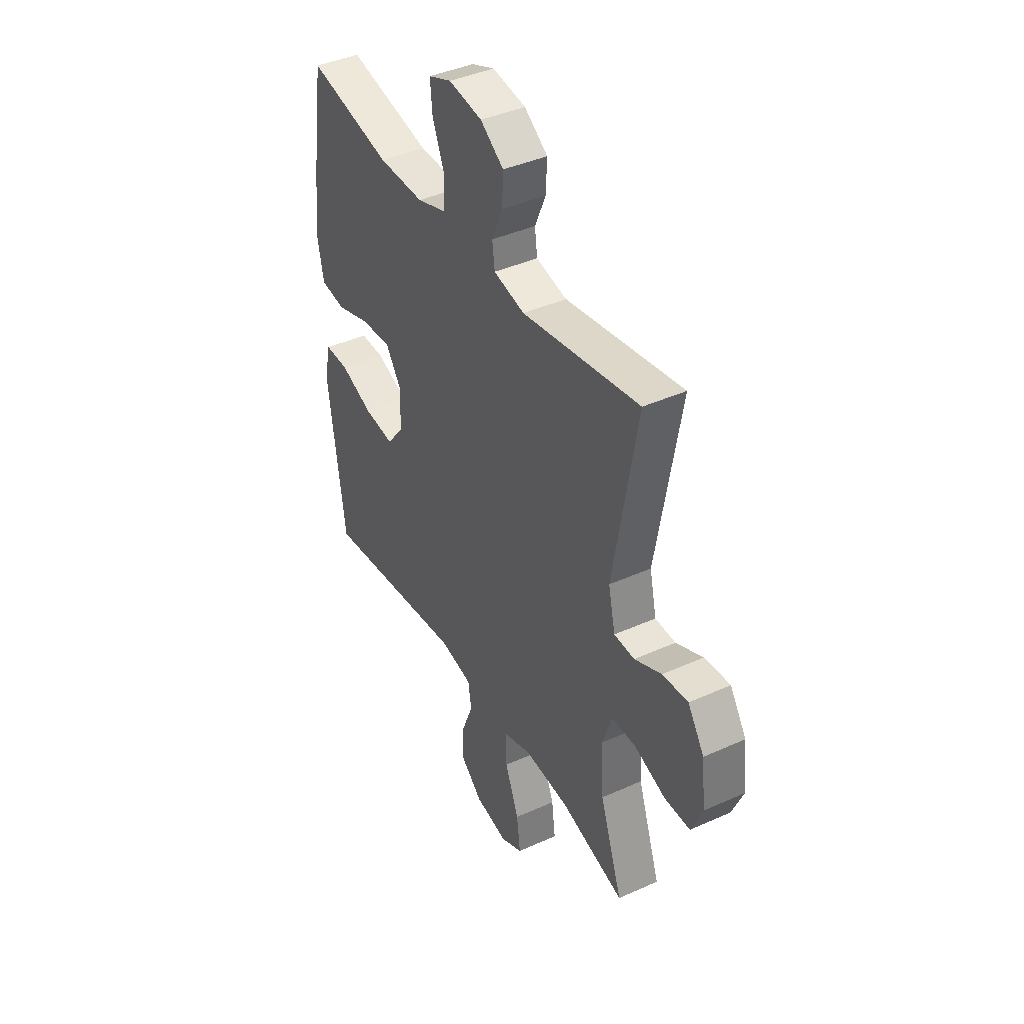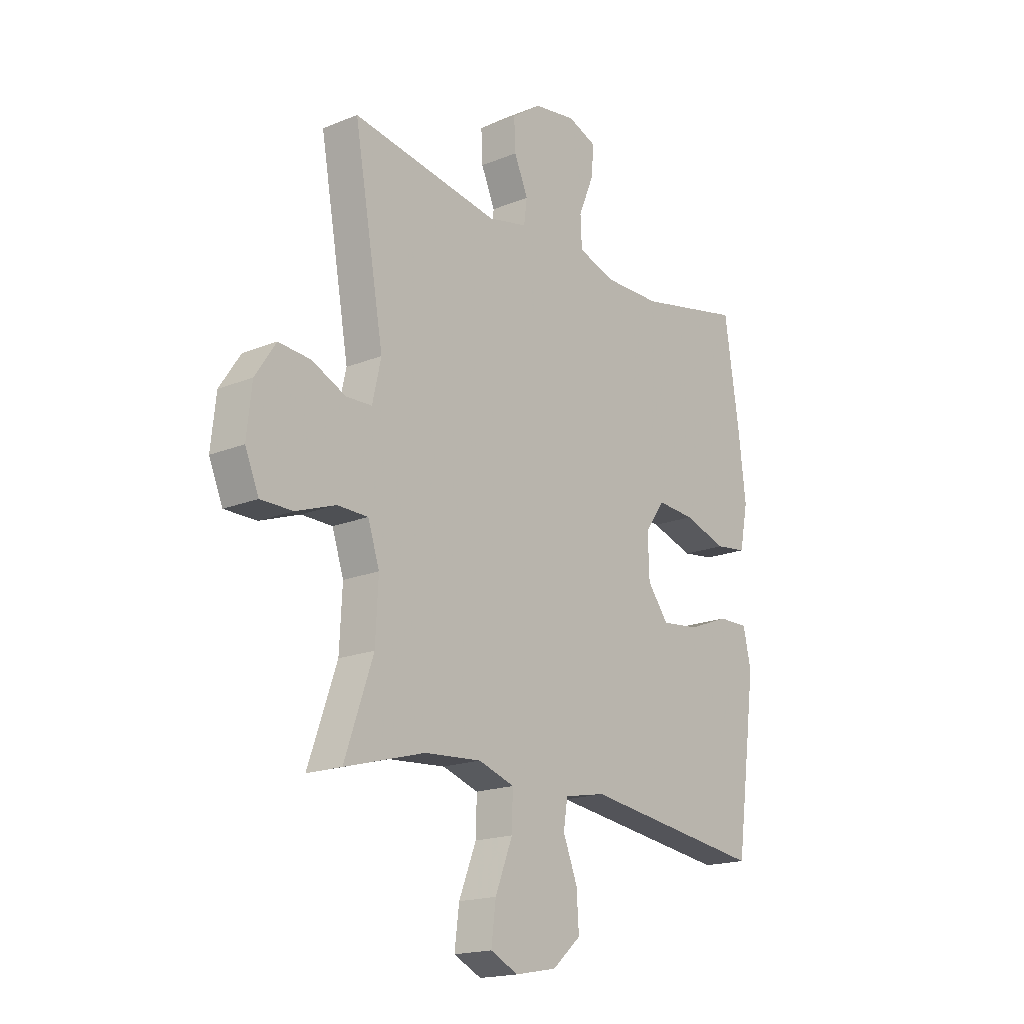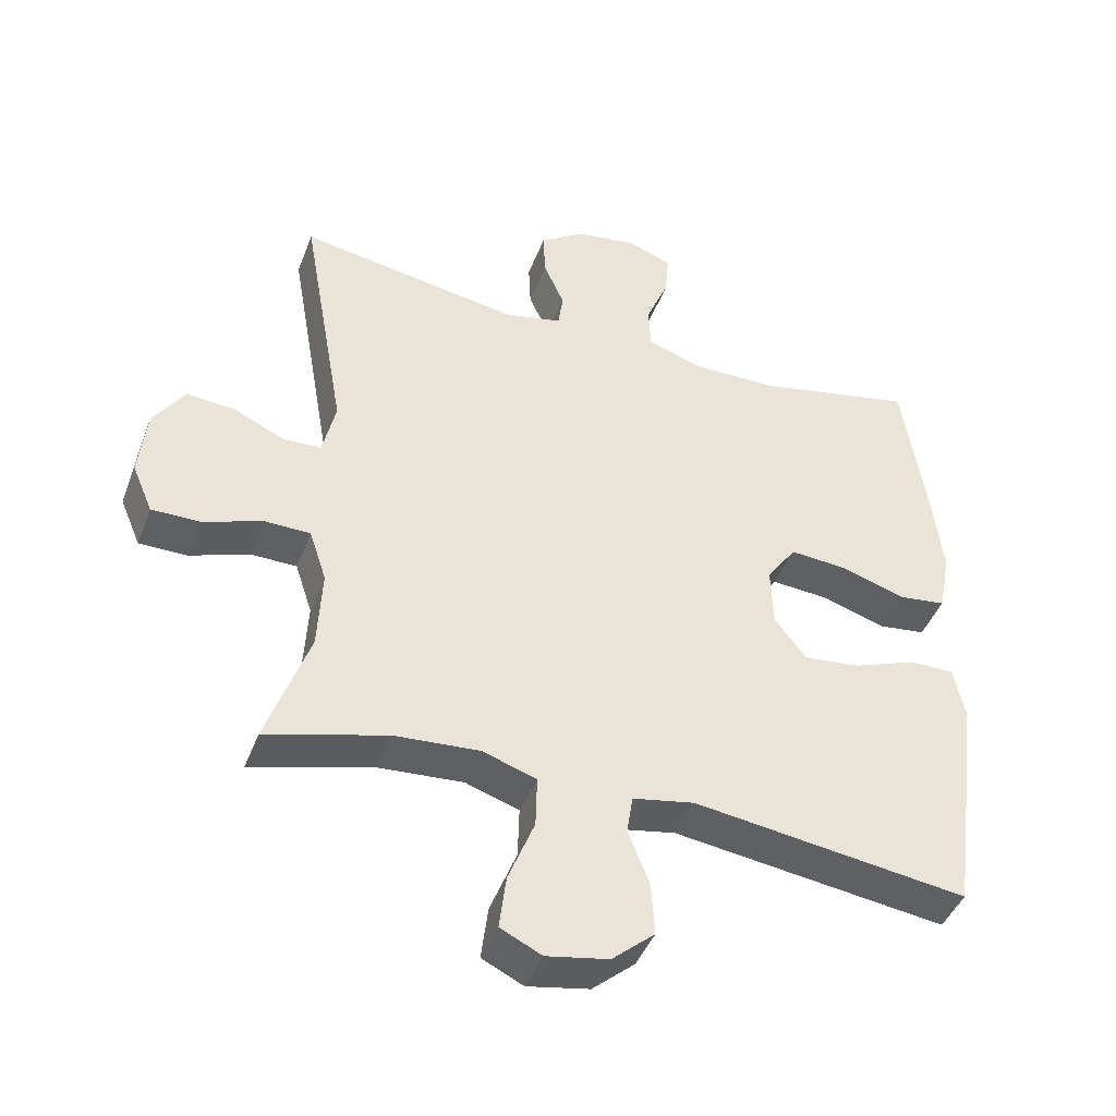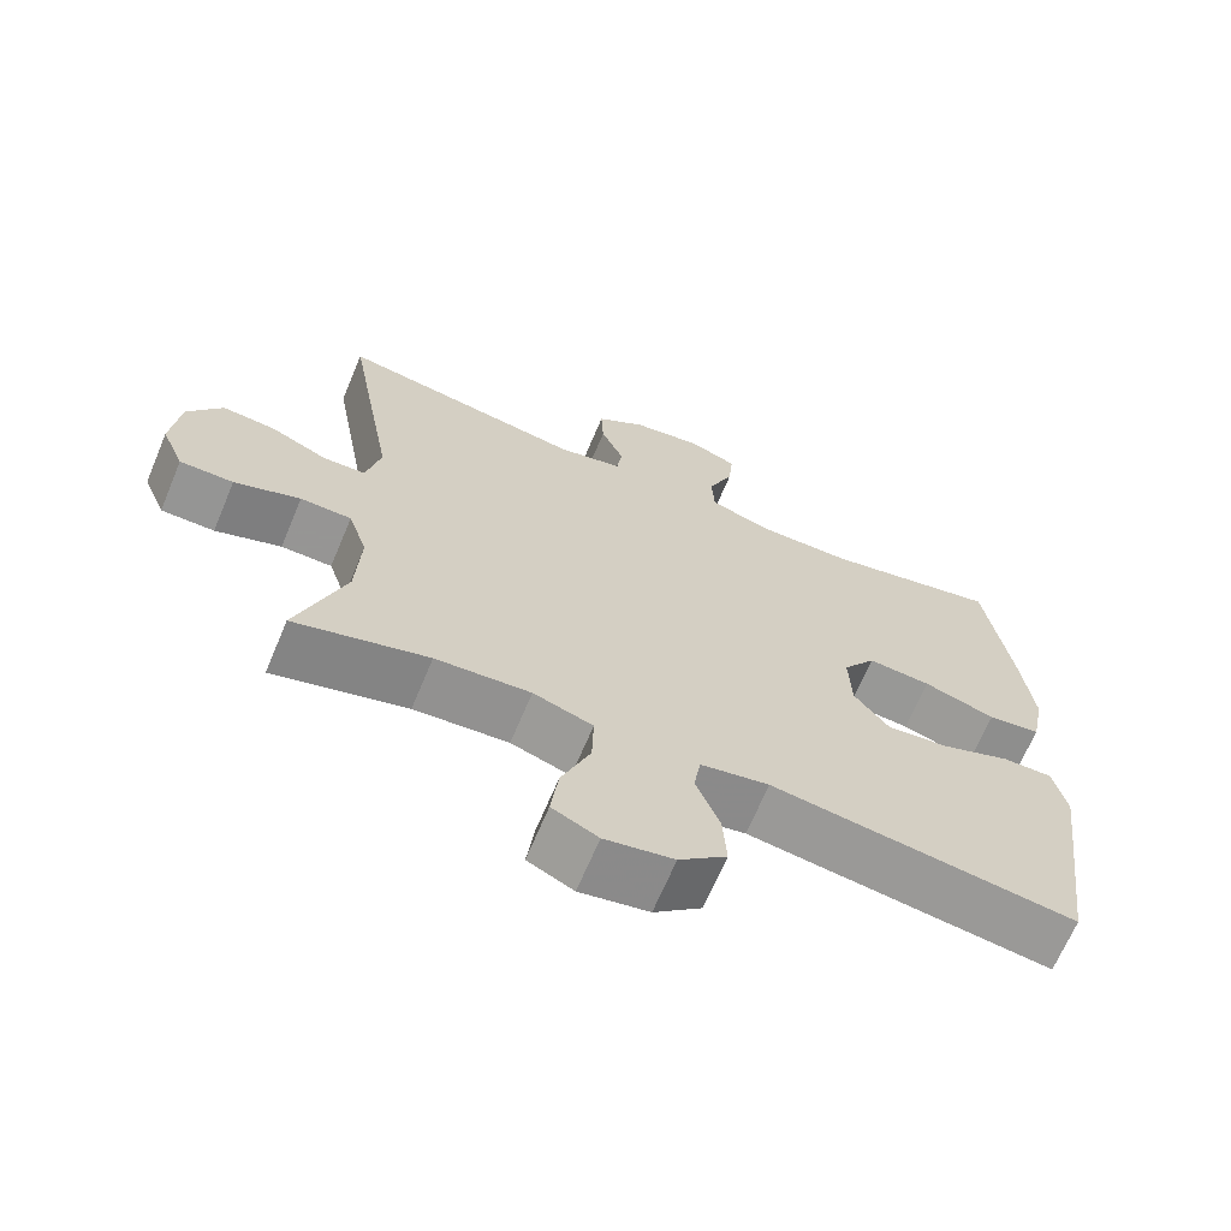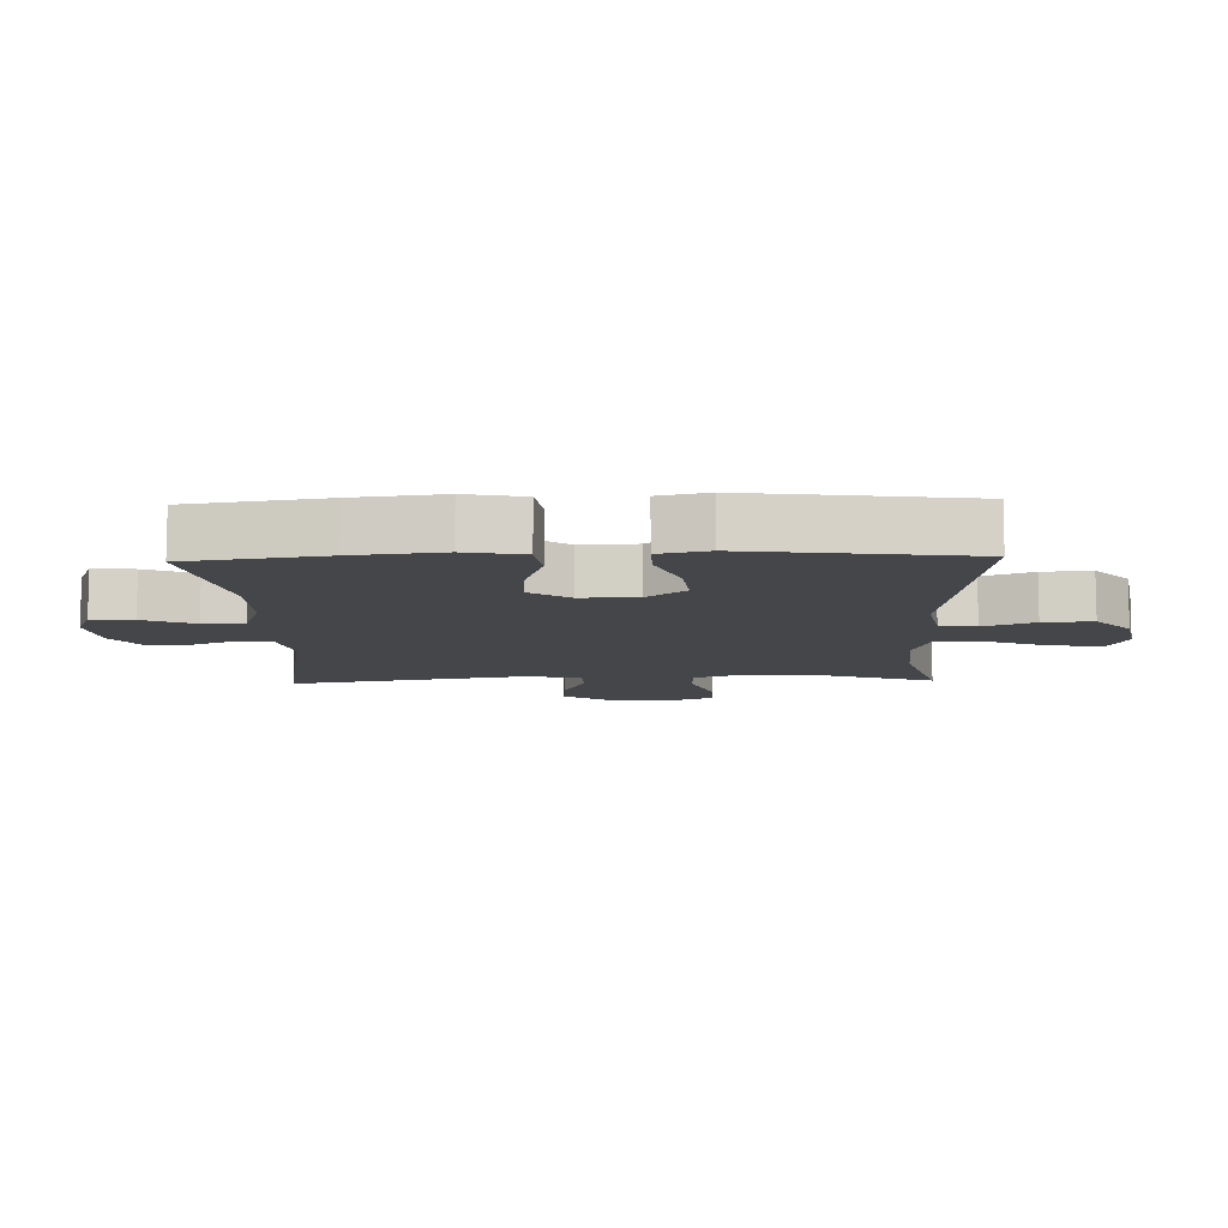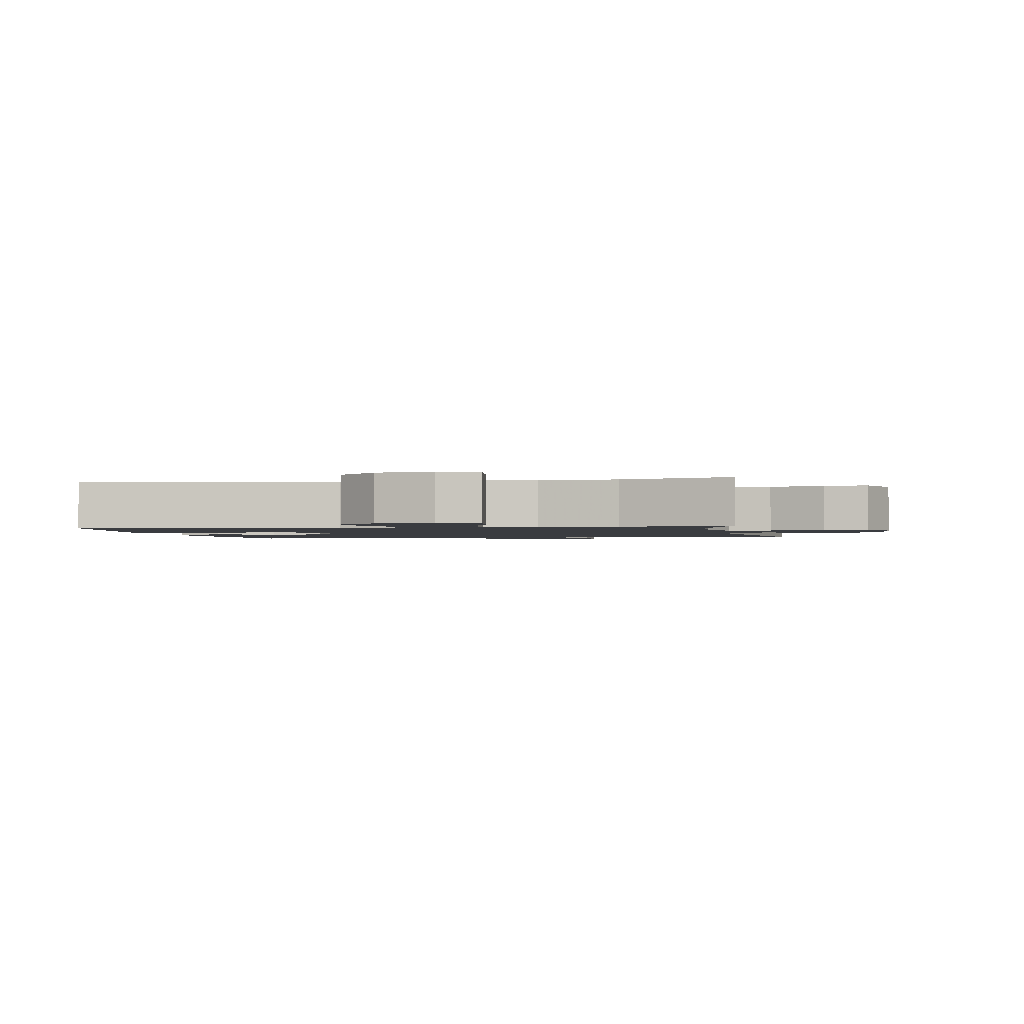
<metadata>
{"format":"obj","ext":"obj","renderer":"f3d","projection":"perspective","resolution":1024,"background":"white","views":[{"elev":41.0,"azim":-118.8,"up":"+Z"},{"elev":-17.9,"azim":-51.4,"up":"+Z"},{"elev":-43.9,"azim":-20.2,"up":"+Z"},{"elev":-67.4,"azim":-22.8,"up":"+Z"},{"elev":-9.9,"azim":91.9,"up":"+Y"},{"elev":-1.6,"azim":-169.2,"up":"+Y"}]}
</metadata>
<code>
v -0.5 0.07 0.5
v -0.178 0.07 0.446
v -0.093 0.07 0.465
v -0.086 0.07 0.517
v -0.116 0.07 0.586
v -0.119 0.07 0.653
v -0.055 0.07 0.698
v 0.037 0.07 0.712
v 0.1 0.07 0.687
v 0.094 0.07 0.622
v 0.061 0.07 0.542
v 0.064 0.07 0.477
v 0.145 0.07 0.45
v 0.27 0.07 0.451
v 0.5 0.07 0.5
v 0.532 0.07 0.287
v 0.548 0.07 0.149
v 0.53 0.07 0.058
v 0.461 0.07 0.049
v 0.367 0.07 0.079
v 0.284 0.07 0.085
v 0.241 0.07 0.023
v 0.244 0.07 -0.066
v 0.29 0.07 -0.126
v 0.372 0.07 -0.117
v 0.463 0.07 -0.082
v 0.529 0.07 -0.081
v 0.546 0.07 -0.158
v 0.53 0.07 -0.28
v 0.5 0.07 -0.5
v 0.102 0.07 -0.446
v 0.012 0.07 -0.463
v 0.003 0.07 -0.52
v 0.034 0.07 -0.599
v 0.039 0.07 -0.676
v -0.023 0.07 -0.73
v -0.113 0.07 -0.747
v -0.173 0.07 -0.718
v -0.163 0.07 -0.639
v -0.125 0.07 -0.543
v -0.123 0.07 -0.468
v -0.201 0.07 -0.442
v -0.325 0.07 -0.451
v -0.5 0.07 -0.5
v -0.438 0.07 -0.322
v -0.432 0.07 -0.203
v -0.457 0.07 -0.127
v -0.524 0.07 -0.126
v -0.61 0.07 -0.157
v -0.68 0.07 -0.157
v -0.71 0.07 -0.086
v -0.699 0.07 0.015
v -0.654 0.07 0.083
v -0.584 0.07 0.077
v -0.51 0.07 0.043
v -0.454 0.07 0.045
v -0.435 0.07 0.129
v -0.5 0 0.5
v -0.178 0 0.446
v -0.093 0 0.465
v -0.086 0 0.517
v -0.116 0 0.586
v -0.119 0 0.653
v -0.055 0 0.698
v 0.037 0 0.712
v 0.1 0 0.687
v 0.094 0 0.622
v 0.061 0 0.542
v 0.064 0 0.477
v 0.145 0 0.45
v 0.27 0 0.451
v 0.5 0 0.5
v 0.532 0 0.287
v 0.548 0 0.149
v 0.53 0 0.058
v 0.461 0 0.049
v 0.367 0 0.079
v 0.284 0 0.085
v 0.241 0 0.023
v 0.244 0 -0.066
v 0.29 0 -0.126
v 0.372 0 -0.117
v 0.463 0 -0.082
v 0.529 0 -0.081
v 0.546 0 -0.158
v 0.53 0 -0.28
v 0.5 0 -0.5
v 0.102 0 -0.446
v 0.012 0 -0.463
v 0.003 0 -0.52
v 0.034 0 -0.599
v 0.039 0 -0.676
v -0.023 0 -0.73
v -0.113 0 -0.747
v -0.173 0 -0.718
v -0.163 0 -0.639
v -0.125 0 -0.543
v -0.123 0 -0.468
v -0.201 0 -0.442
v -0.325 0 -0.451
v -0.5 0 -0.5
v -0.438 0 -0.322
v -0.432 0 -0.203
v -0.457 0 -0.127
v -0.524 0 -0.126
v -0.61 0 -0.157
v -0.68 0 -0.157
v -0.71 0 -0.086
v -0.699 0 0.015
v -0.654 0 0.083
v -0.584 0 0.077
v -0.51 0 0.043
v -0.454 0 0.045
v -0.435 0 0.129
f 53 54 55
f 52 53 55
f 51 52 55
f 50 51 55
f 49 50 55
f 48 49 55
f 47 48 55 56
f 46 47 56 57
f 43 44 45
f 42 43 45 46
f 41 42 46 57
f 38 39 40
f 37 38 40
f 36 37 40
f 35 36 40
f 34 35 40
f 33 34 40
f 32 33 40 41
f 57 1 2
f 41 57 2
f 32 41 2
f 31 32 2
f 29 30 31
f 28 29 31
f 27 28 31
f 26 27 31
f 25 26 31
f 18 19 20
f 17 18 20
f 16 17 20
f 15 16 20
f 14 15 20
f 13 14 20 21
f 12 13 21 22
f 9 10 11
f 8 9 11
f 7 8 11
f 6 7 11
f 5 6 11
f 4 5 11
f 3 4 11 12
f 12 22 23
f 3 12 23
f 2 3 23
f 24 25 31
f 2 23 24 31
f 112 111 110
f 112 110 109
f 112 109 108
f 112 108 107
f 112 107 106
f 112 106 105
f 113 112 105 104
f 114 113 104 103
f 102 101 100
f 103 102 100 99
f 114 103 99 98
f 97 96 95
f 97 95 94
f 97 94 93
f 97 93 92
f 97 92 91
f 97 91 90
f 98 97 90 89
f 59 58 114
f 59 114 98
f 59 98 89
f 59 89 88
f 88 87 86
f 88 86 85
f 88 85 84
f 88 84 83
f 88 83 82
f 77 76 75
f 77 75 74
f 77 74 73
f 77 73 72
f 77 72 71
f 78 77 71 70
f 79 78 70 69
f 68 67 66
f 68 66 65
f 68 65 64
f 68 64 63
f 68 63 62
f 68 62 61
f 69 68 61 60
f 80 79 69
f 80 69 60
f 80 60 59
f 88 82 81
f 88 81 80 59
f 1 58 59 2
f 2 59 60 3
f 3 60 61 4
f 4 61 62 5
f 5 62 63 6
f 6 63 64 7
f 7 64 65 8
f 8 65 66 9
f 9 66 67 10
f 10 67 68 11
f 11 68 69 12
f 12 69 70 13
f 13 70 71 14
f 14 71 72 15
f 15 72 73 16
f 16 73 74 17
f 17 74 75 18
f 18 75 76 19
f 19 76 77 20
f 20 77 78 21
f 21 78 79 22
f 22 79 80 23
f 23 80 81 24
f 24 81 82 25
f 25 82 83 26
f 26 83 84 27
f 27 84 85 28
f 28 85 86 29
f 29 86 87 30
f 30 87 88 31
f 31 88 89 32
f 32 89 90 33
f 33 90 91 34
f 34 91 92 35
f 35 92 93 36
f 36 93 94 37
f 37 94 95 38
f 38 95 96 39
f 39 96 97 40
f 40 97 98 41
f 41 98 99 42
f 42 99 100 43
f 43 100 101 44
f 44 101 102 45
f 45 102 103 46
f 46 103 104 47
f 47 104 105 48
f 48 105 106 49
f 49 106 107 50
f 50 107 108 51
f 51 108 109 52
f 52 109 110 53
f 53 110 111 54
f 54 111 112 55
f 55 112 113 56
f 56 113 114 57
f 57 114 58 1

</code>
